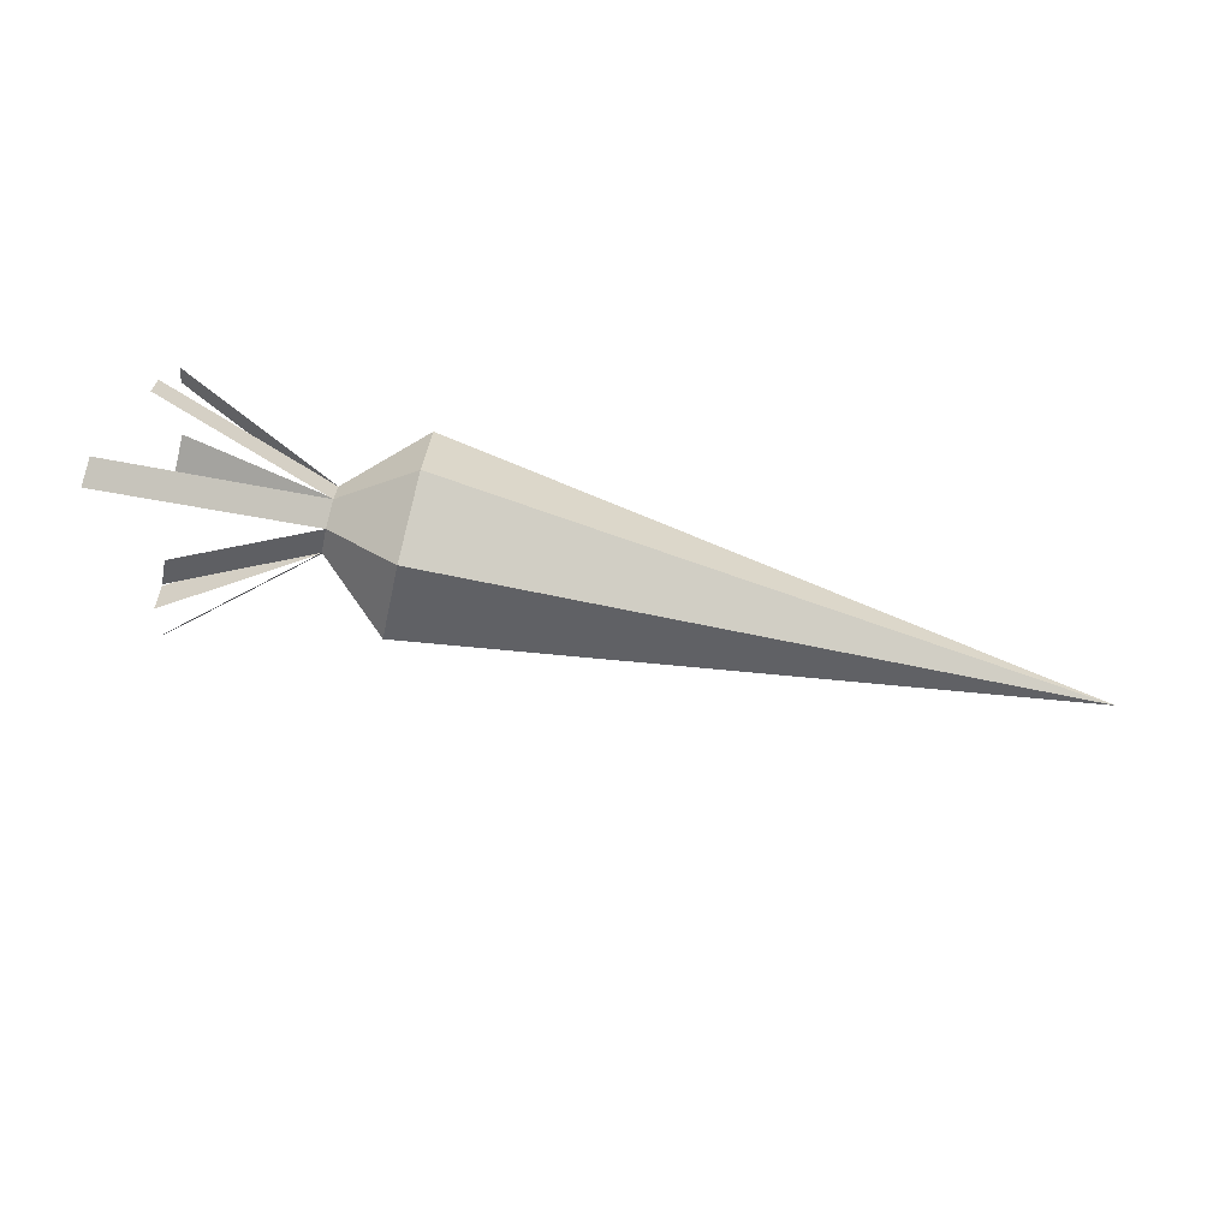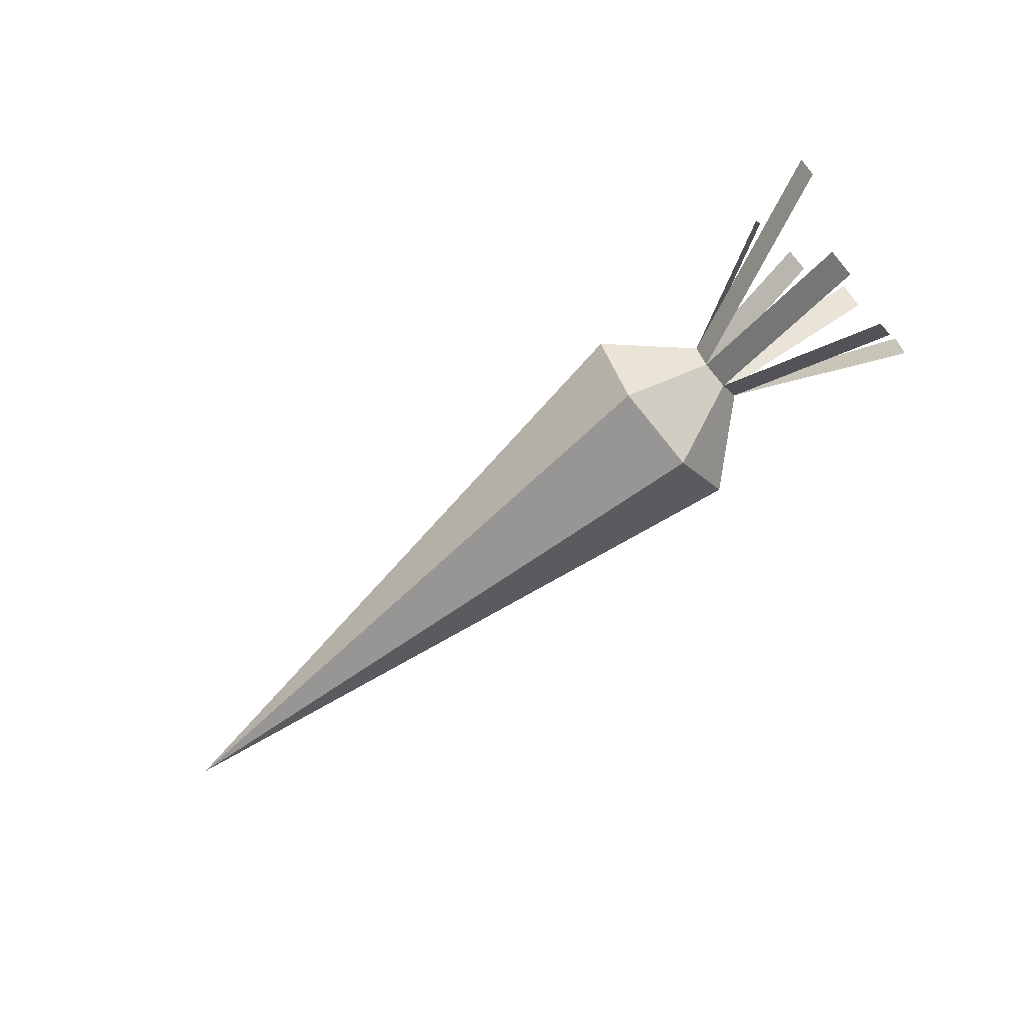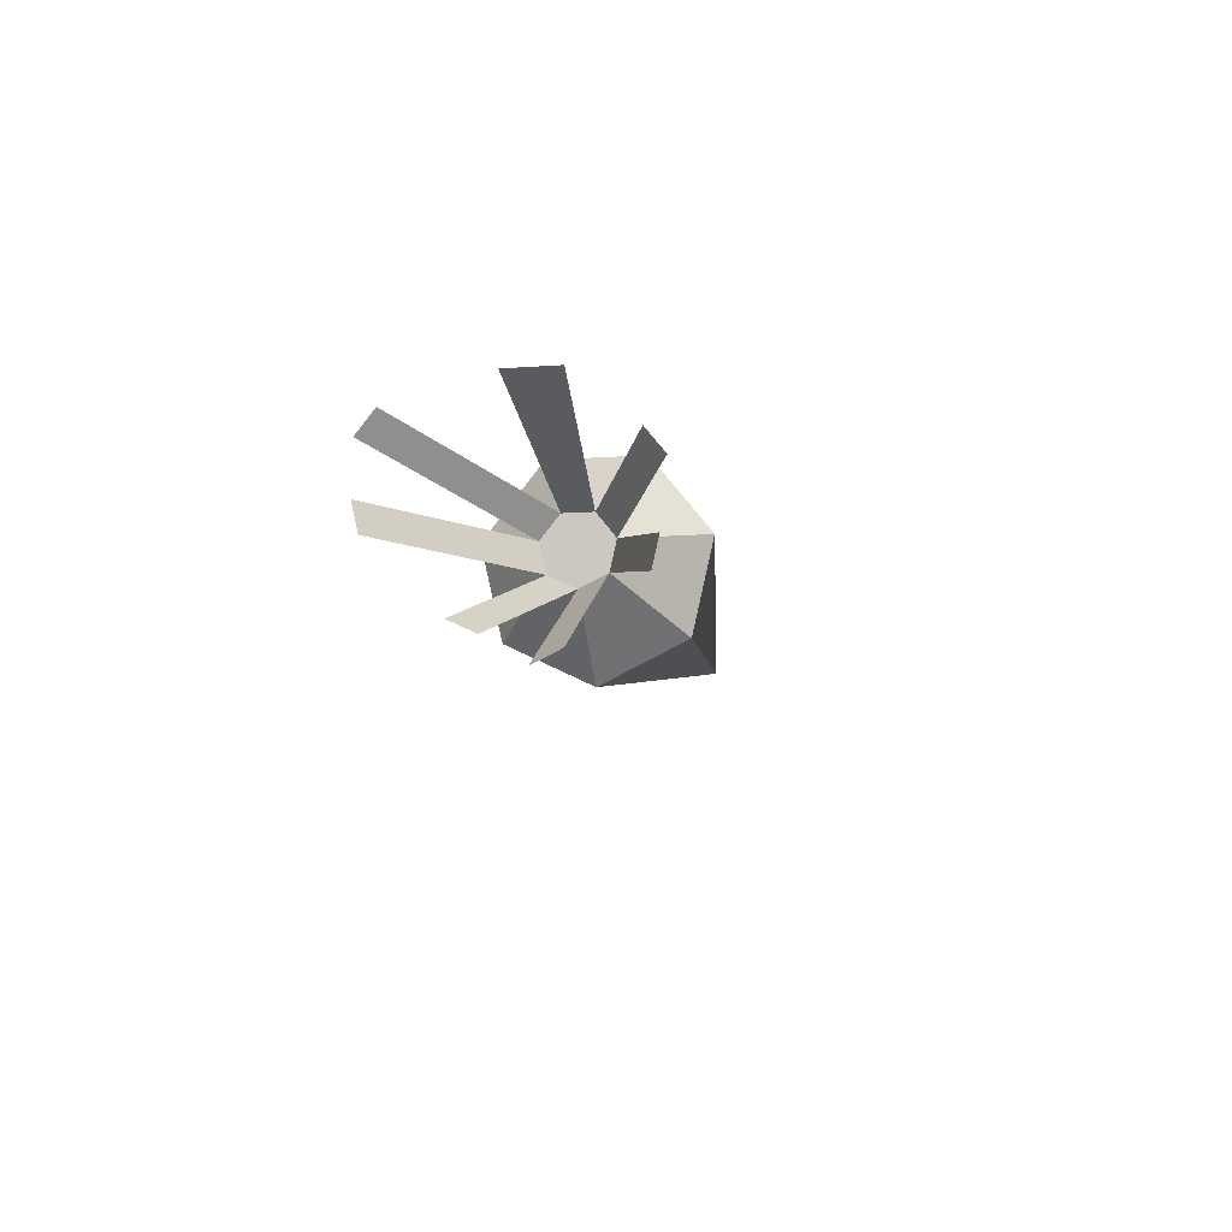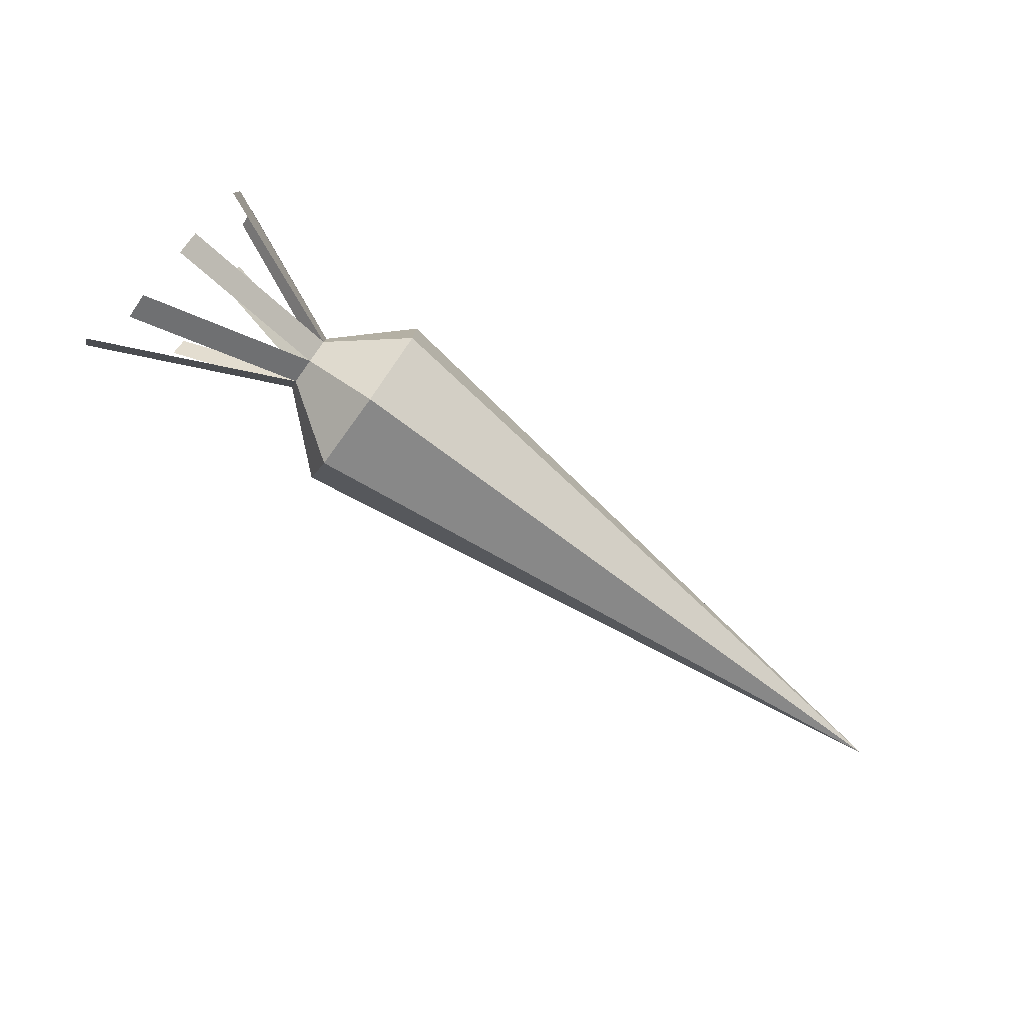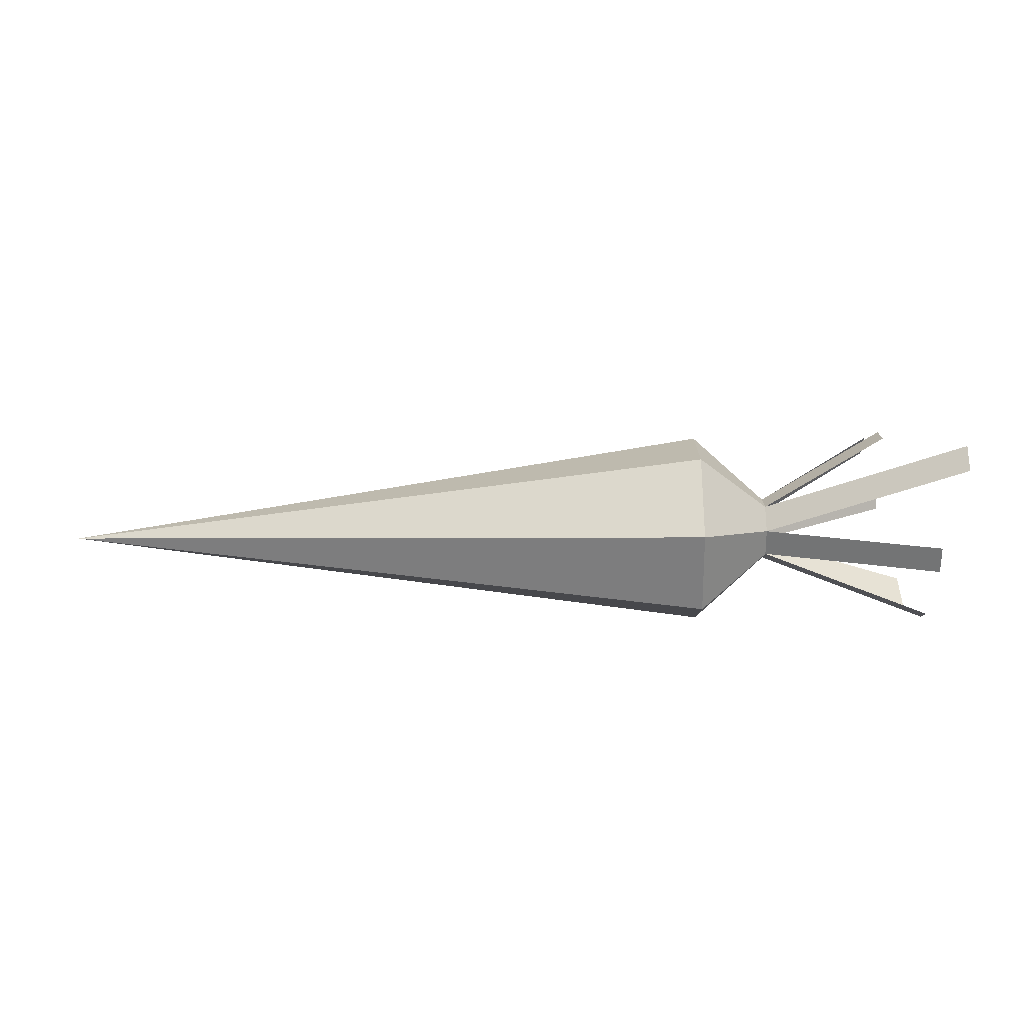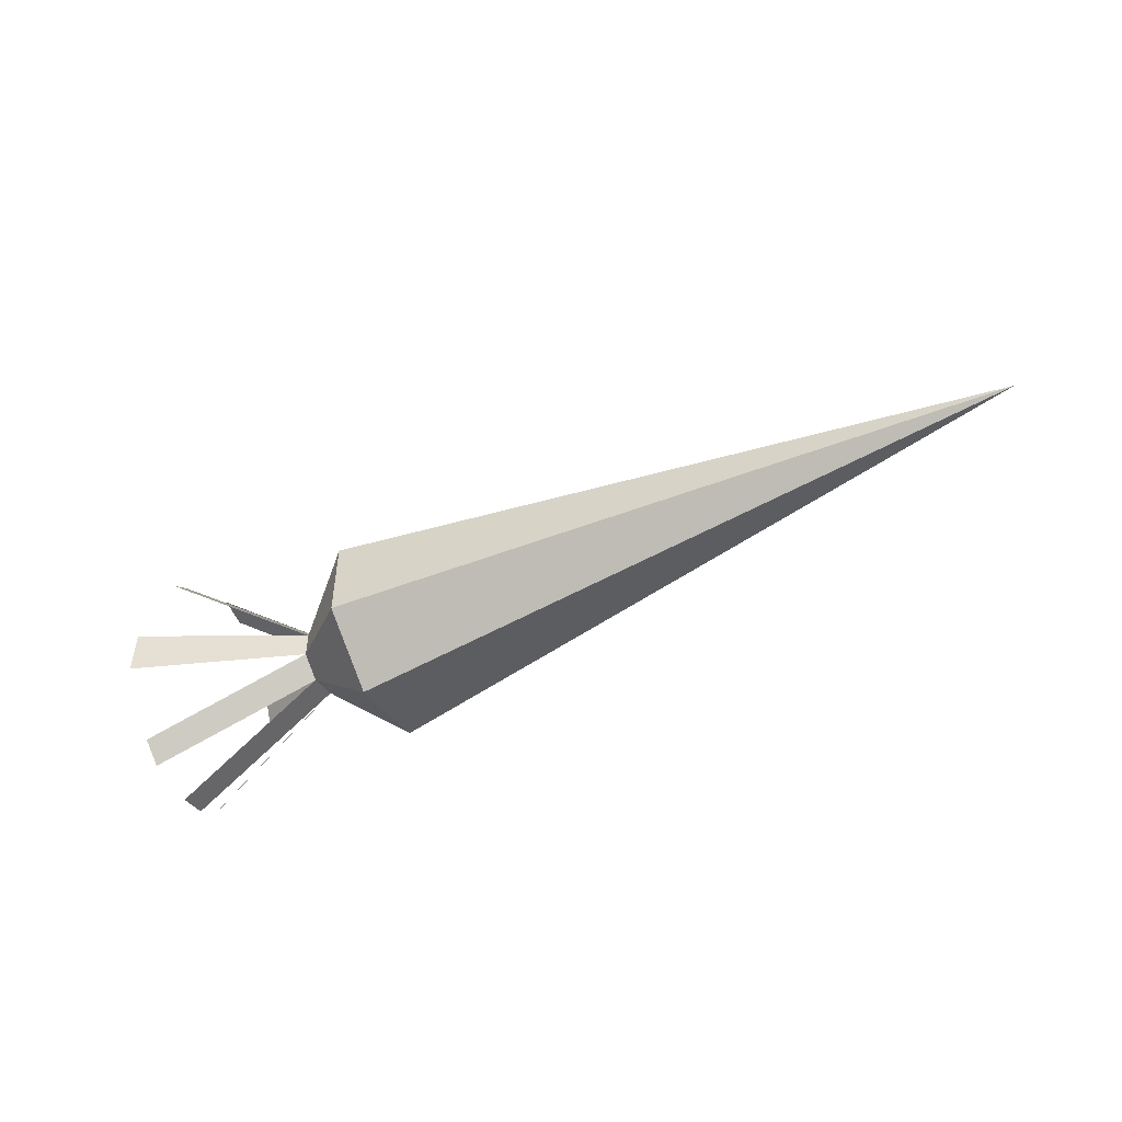
<metadata>
{"format":"obj","ext":"obj","renderer":"f3d","projection":"perspective","resolution":1024,"background":"white","views":[{"elev":-75.2,"azim":-13.6,"up":"+Z"},{"elev":-66.8,"azim":-139.4,"up":"+Y"},{"elev":-9.3,"azim":-78.9,"up":"+Z"},{"elev":-77.7,"azim":-35.9,"up":"+Y"},{"elev":-47.6,"azim":-178.9,"up":"+Y"},{"elev":-50.1,"azim":27.7,"up":"+Y"}]}
</metadata>
<code>
o Cone
v -1.215 0 -0.0962
v -1.215 -0.07522 -0.05998
v -1.215 -0.09379 0.02141
v -1.215 -0.04174 0.08668
v -1.215 0.04174 0.08668
v -1.215 0.09379 0.02141
v -1.215 0.07522 -0.05998
v 1 -0 0
v -1 0 -0.3
v -1 -0.2345 -0.187
v -1 -0.2925 0.06676
v -1 -0.1302 0.2703
v -1 0.1302 0.2703
v -1 0.2925 0.06676
v -1 0.2345 -0.187
v -1.697 -0.07301 0.305
v -1.697 0.07301 0.305
v -1.662 0.3561 0.244
v -1.662 0.4082 0.1787
v -1.598 0.432 0.05424
v -1.598 0.4134 -0.02715
v -1.591 0.14 -0.2555
v -1.591 0.2152 -0.2193
v -1.813 -0.02528 -0.3605
v -1.813 -0.1005 -0.3243
v -1.724 -0.2654 -0.1549
v -1.724 -0.284 -0.07351
v -1.703 -0.2967 0.09739
v -1.703 -0.2446 0.1627
f 9 8 10
f 10 8 11
f 11 8 12
f 12 8 13
f 13 8 14
f 1 2 3 4 5 6 7
f 14 8 15
f 15 8 9
f 2 1 9 10
f 3 2 10 11
f 4 3 11 12
f 5 4 12 13
f 6 5 13 14
f 7 6 14 15
f 1 7 15 9
f 4 5 17 16
f 5 6 19 18
f 6 7 21 20
f 7 1 22 23
f 1 2 25 24
f 2 3 27 26
f 3 4 29 28

</code>
